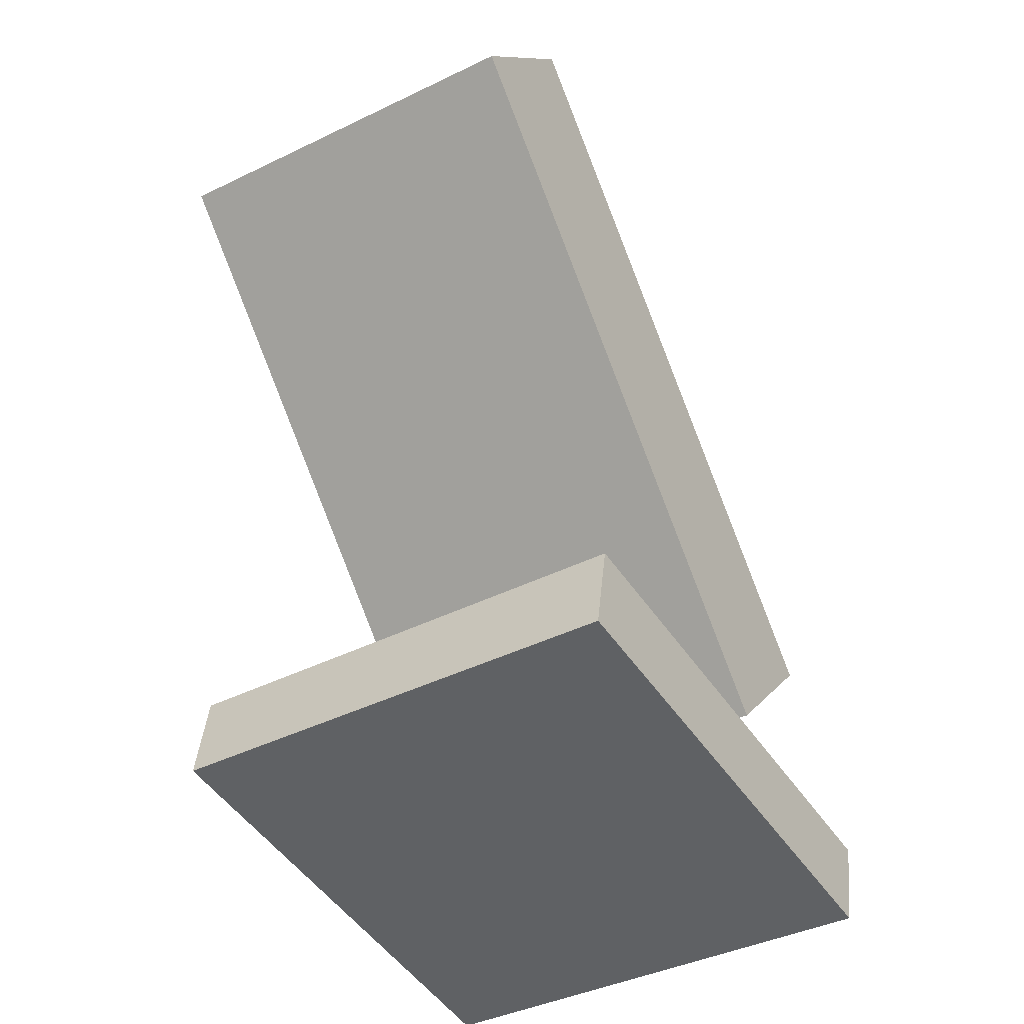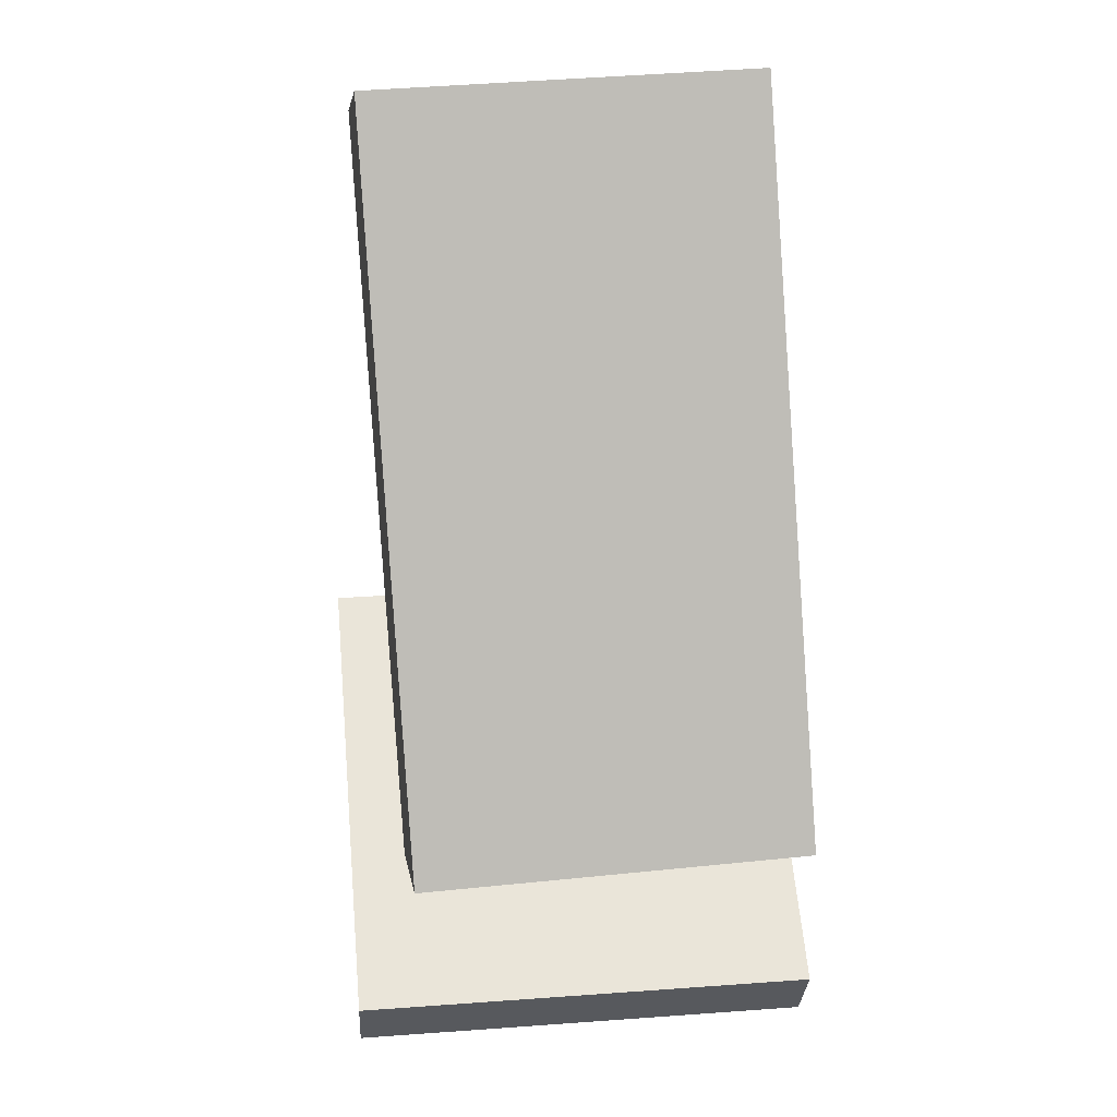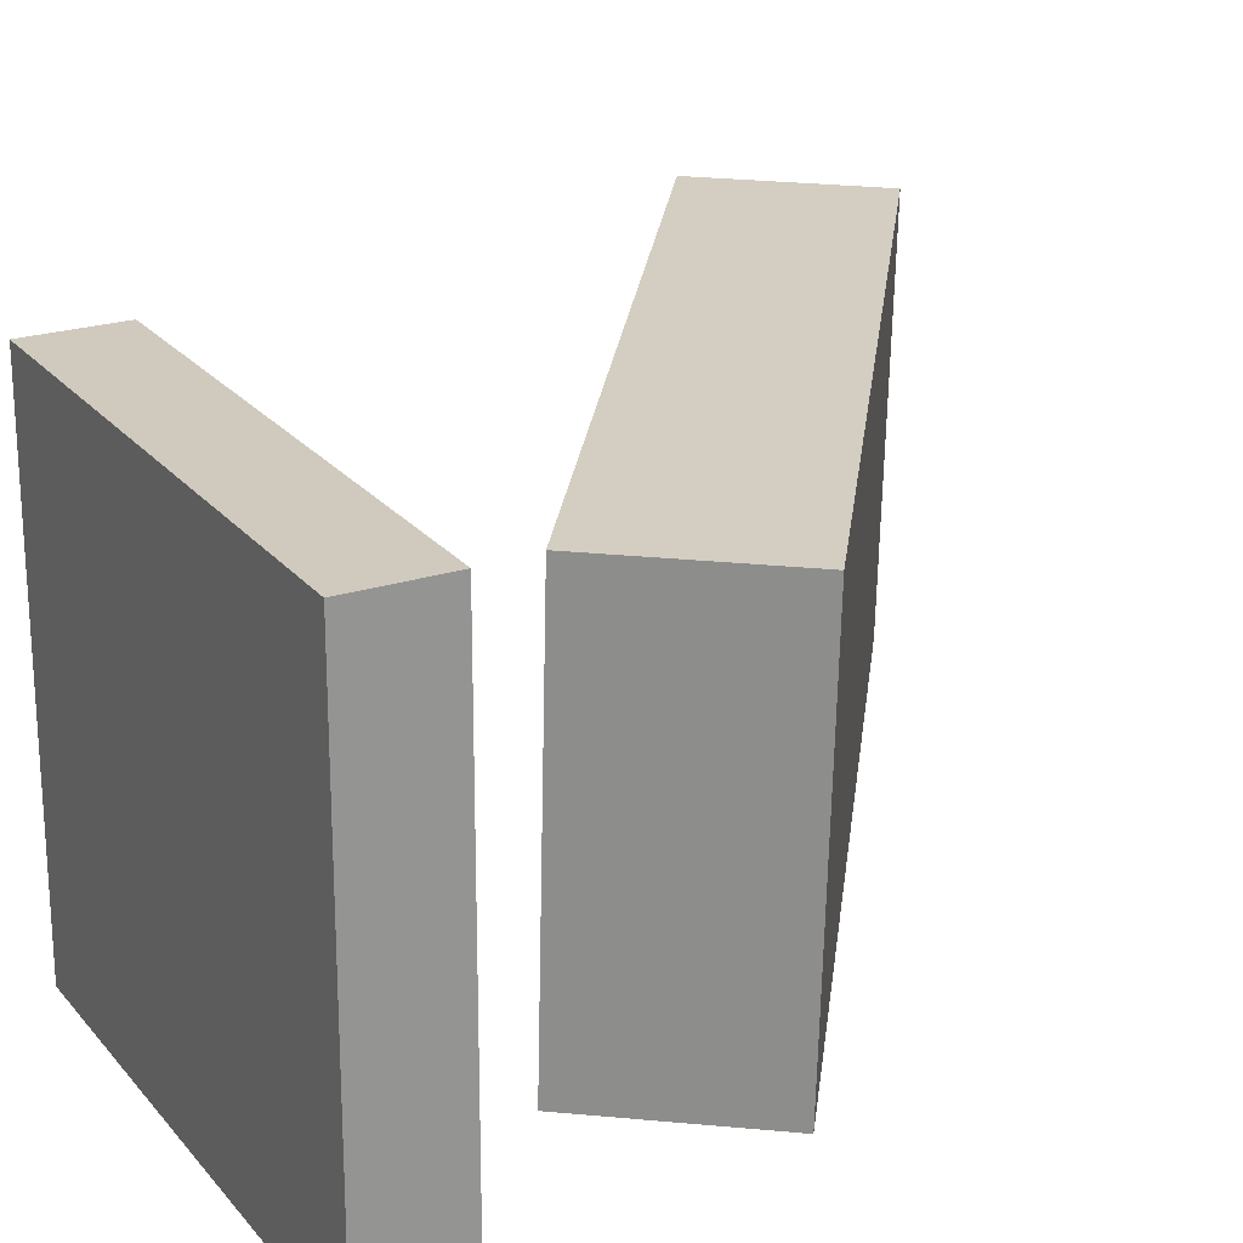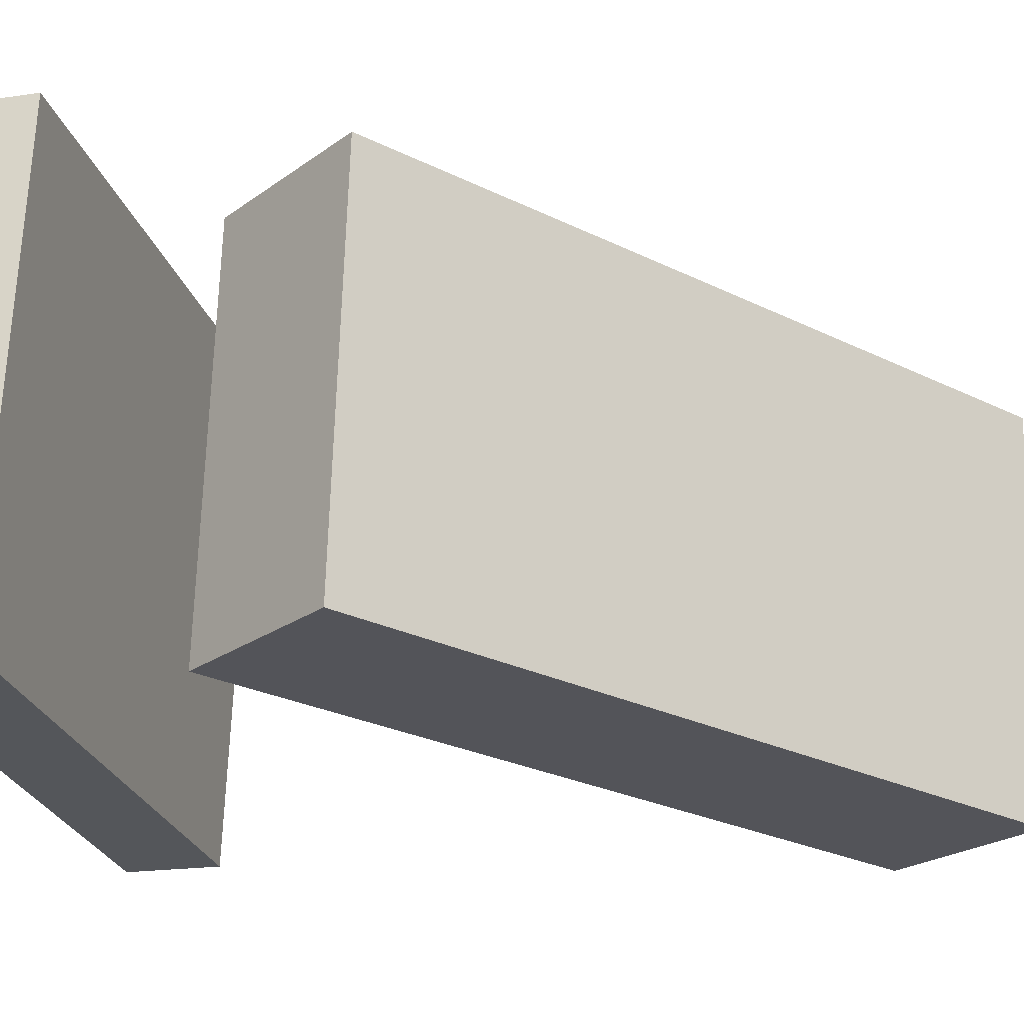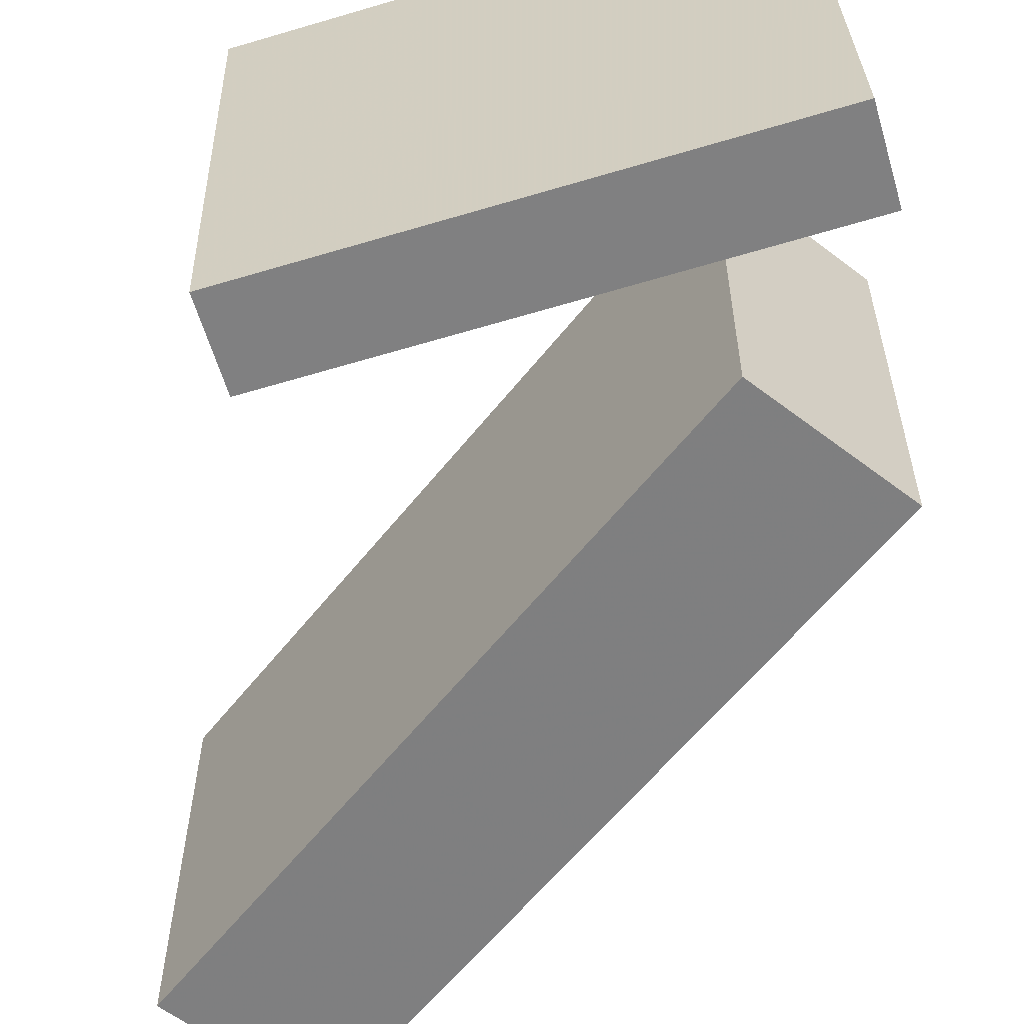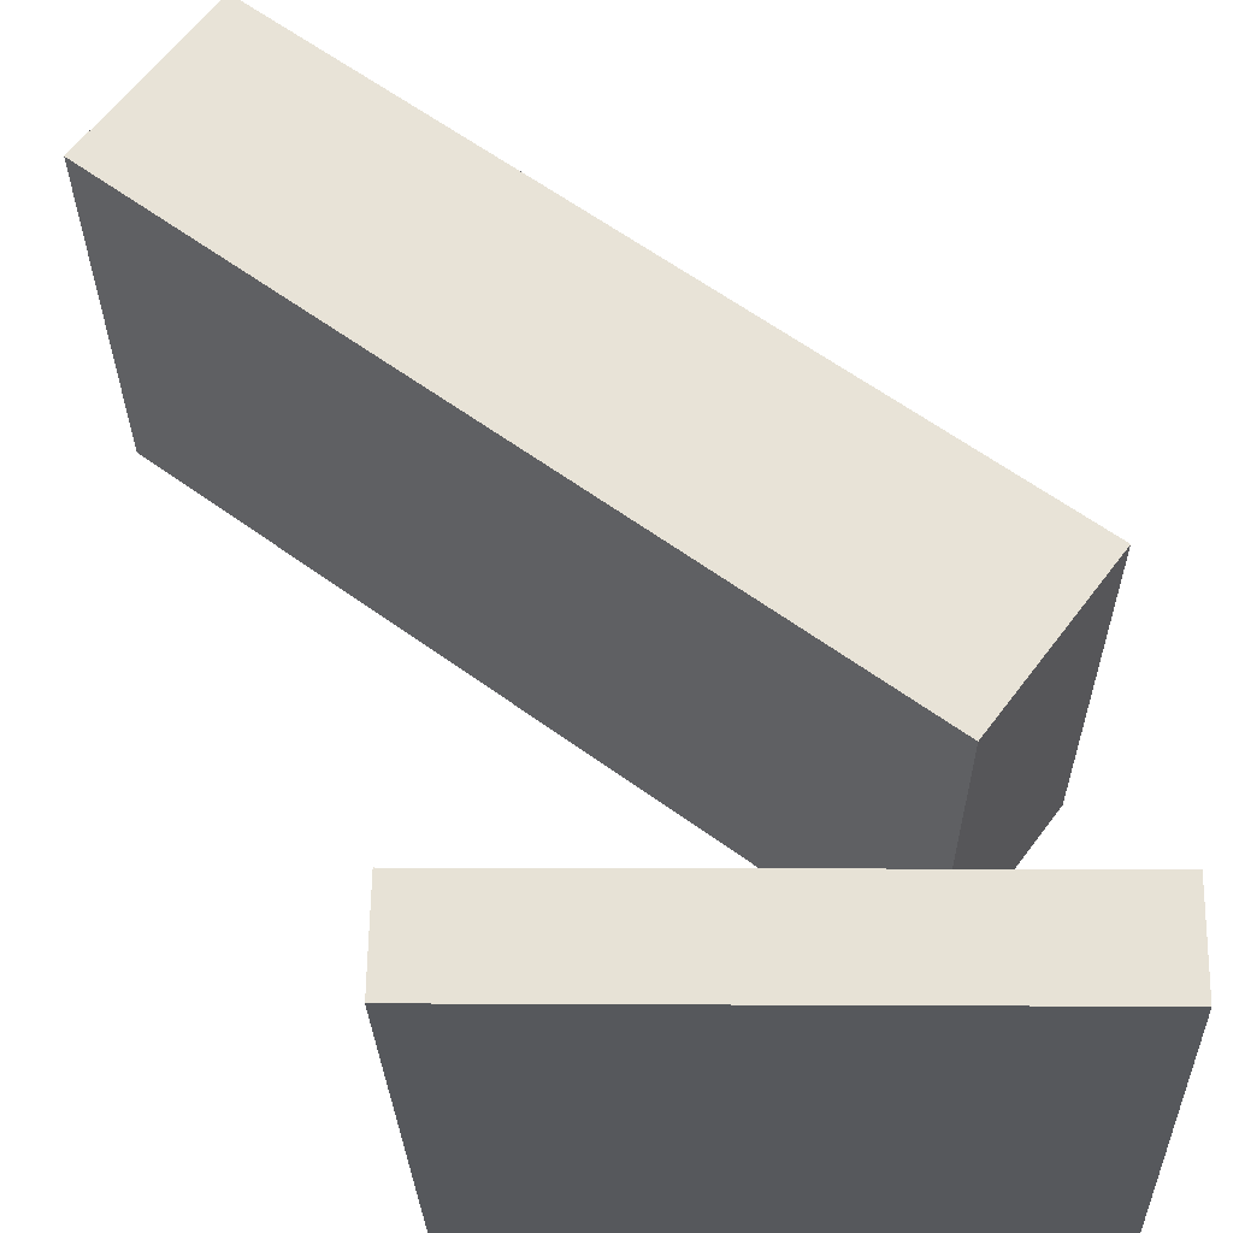
<metadata>
{"format":"obj","ext":"obj","renderer":"f3d","projection":"perspective","resolution":1024,"background":"white","views":[{"elev":-34.4,"azim":-58.2,"up":"+Y"},{"elev":46.6,"azim":82.4,"up":"+Y"},{"elev":25.6,"azim":47.8,"up":"+Z"},{"elev":-23.9,"azim":92.4,"up":"+Z"},{"elev":-58.1,"azim":3.0,"up":"+Z"},{"elev":63.0,"azim":-12.3,"up":"+Z"}]}
</metadata>
<code>
v 0.2441 -0.07757 0.148
v 0.2433 -0.08651 -0.1712
v -0.1607 0.3872 0.1359
v -0.1615 0.3783 -0.1832
v 0.1354 -0.1722 0.1509
v 0.1346 -0.1812 -0.1682
v -0.2694 0.2925 0.1389
v -0.2702 0.2836 -0.1803
f 1.0 7.0 5.0
f 1.0 3.0 7.0
f 1.0 4.0 3.0
f 1.0 2.0 4.0
f 3.0 8.0 7.0
f 3.0 4.0 8.0
f 5.0 7.0 8.0
f 5.0 8.0 6.0
f 1.0 5.0 6.0
f 1.0 6.0 2.0
f 2.0 6.0 8.0
f 2.0 8.0 4.0
v -0.1832 -0.2711 -0.2003
v 0.2084 -0.364 -0.1852
v -0.1954 -0.2592 0.1884
v 0.1963 -0.3521 0.2034
v -0.1668 -0.2021 -0.2019
v 0.2248 -0.295 -0.1868
v -0.1789 -0.1901 0.1868
v 0.2127 -0.283 0.2018
f 9.0 15.0 13.0
f 9.0 11.0 15.0
f 9.0 12.0 11.0
f 9.0 10.0 12.0
f 11.0 16.0 15.0
f 11.0 12.0 16.0
f 13.0 15.0 16.0
f 13.0 16.0 14.0
f 9.0 13.0 14.0
f 9.0 14.0 10.0
f 10.0 14.0 16.0
f 10.0 16.0 12.0

</code>
